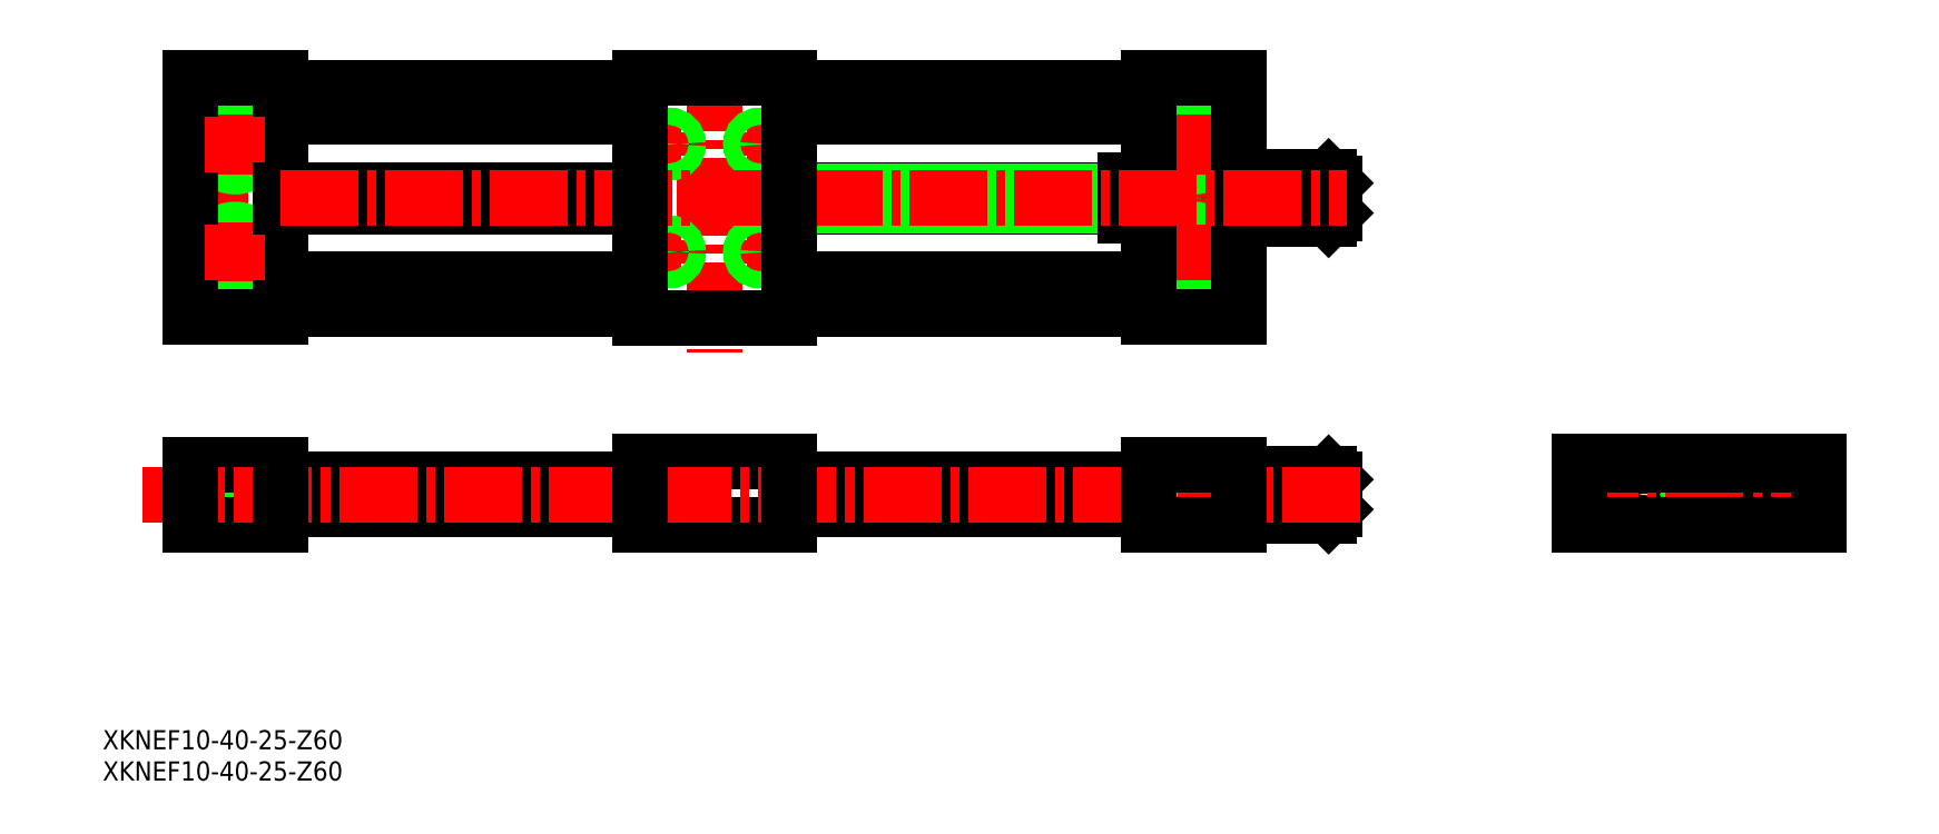
<metadata>
{"format":"dxf","ext":"dxf","renderer":"ezdxf+matplotlib","layout":"modelspace","background":"white","min_lineweight":24,"dpi":150}
</metadata>
<code>
0
SECTION
2
ENTITIES
0
LINE
8
CENTER
10
87.5
20
161.5
30
0
11
87.5
21
111.5
31
0
0
TEXT
8
0
10
-14.61
20
39.94
30
0
40
3.2
1
XKNEF10-40-25-Z60
0
TEXT
8
0
10
-14.61
20
45.16
30
0
40
3.2
1
XKNEF10-40-25-Z60
0
LINE
8
0
10
75
20
90.24
30
0
11
15
21
90.24
31
0
0
LINE
8
0
10
75
20
85.24
30
0
11
15
21
85.24
31
0
0
LINE
8
0
10
160
20
85.24
30
0
11
100
21
85.24
31
0
0
LINE
8
0
10
160
20
90.24
30
0
11
100
21
90.24
31
0
0
LINE
8
0
10
100
20
150.7
30
0
11
160
21
150.7
31
0
0
LINE
8
0
10
100
20
155.7
30
0
11
160
21
155.7
31
0
0
LINE
8
0
10
15
20
150.7
30
0
11
75
21
150.7
31
0
0
LINE
8
0
10
15
20
155.7
30
0
11
75
21
155.7
31
0
0
LINE
8
0
10
15
20
123.8
30
0
11
75
21
123.8
31
0
0
LINE
8
0
10
100
20
123.8
30
0
11
160
21
123.8
31
0
0
LINE
8
0
10
15
20
118.8
30
0
11
75
21
118.8
31
0
0
LINE
8
0
10
100
20
118.8
30
0
11
160
21
118.8
31
0
0
LINE
8
CENTER
10
266.4
20
83.74
30
0
11
266.4
21
91.74
31
0
0
LINE
8
CENTER
10
237.4
20
83.74
30
0
11
237.4
21
91.74
31
0
0
CIRCLE
8
0
10
266.4
20
87.74
30
0
40
2.5
0
CIRCLE
8
0
10
237.4
20
87.74
30
0
40
2.5
0
LINE
8
CENTER
10
-3.32
20
137.3
30
0
11
193
21
137.3
31
0
0
CIRCLE
8
0
10
251.9
20
87.74
30
0
40
3
0
CIRCLE
8
0
10
251.9
20
87.74
30
0
40
3.5
0
POLYLINE
8
0
66
     1
10
0
20
0
30
0
70
     1
0
VERTEX
8
0
10
251.2
20
88.82
30
0
0
VERTEX
8
0
10
250.6
20
87.74
30
0
0
VERTEX
8
0
10
251.2
20
86.65
30
0
0
VERTEX
8
0
10
252.5
20
86.65
30
0
0
VERTEX
8
0
10
253.1
20
87.74
30
0
0
VERTEX
8
0
10
252.5
20
88.82
30
0
0
SEQEND
8
0
0
LINE
8
CENTER
10
228.8
20
87.74
30
0
11
274.7
21
87.74
31
0
0
LINE
8
CENTER
10
251.9
20
81.24
30
0
11
251.9
21
94.74
31
0
0
LINE
8
0
10
231.9
20
93.24
30
0
11
271.9
21
93.24
31
0
0
LINE
8
0
10
231.9
20
92.74
30
0
11
271.9
21
92.74
31
0
0
LINE
8
0
10
271.9
20
82.74
30
0
11
271.9
21
93.24
31
0
0
LINE
8
0
10
231.9
20
82.74
30
0
11
231.9
21
93.24
31
0
0
LINE
8
0
10
231.9
20
82.74
30
0
11
271.9
21
82.74
31
0
0
LINE
8
0
10
100
20
93.24
30
0
11
75
21
93.24
31
0
0
LINE
8
0
10
171.3
20
92.74
30
0
11
171.3
21
88.54
31
0
0
LINE
8
0
10
163.8
20
92.74
30
0
11
163.8
21
88.54
31
0
0
LINE
8
0
10
165.3
20
88.54
30
0
11
165.3
21
82.74
31
0
0
LINE
8
0
10
169.8
20
88.54
30
0
11
169.8
21
82.74
31
0
0
LINE
8
CENTER
10
167.5
20
94.24
30
0
11
167.5
21
80.01
31
0
0
LINE
8
0
10
163.8
20
88.54
30
0
11
171.3
21
88.54
31
0
0
LINE
8
0
10
5.253
20
88.54
30
0
11
5.253
21
82.74
31
0
0
LINE
8
0
10
9.753
20
88.54
30
0
11
9.753
21
82.74
31
0
0
LINE
8
0
10
11.25
20
92.74
30
0
11
11.25
21
88.54
31
0
0
LINE
8
0
10
3.753
20
92.74
30
0
11
3.753
21
88.54
31
0
0
LINE
8
CENTER
10
7.503
20
94.24
30
0
11
7.503
21
80.01
31
0
0
LINE
8
0
10
11.25
20
88.54
30
0
11
3.753
21
88.54
31
0
0
LINE
8
0
10
100
20
82.74
30
0
11
75
21
82.74
31
0
0
LINE
8
0
10
15
20
92.74
30
0
11
0.002718
21
92.74
31
0
0
LINE
8
0
10
15
20
82.74
30
0
11
0.002718
21
82.74
31
0
0
LINE
8
0
10
187
20
86.49
30
0
11
187
21
88.99
31
0
0
LINE
8
0
10
187
20
88.99
30
0
11
186.3
21
87.74
31
0
0
LINE
8
0
10
190
20
88.36
30
0
11
187
21
88.36
31
0
0
LINE
8
0
10
187
20
86.49
30
0
11
191
21
86.49
31
0
0
LINE
8
0
10
190
20
87.11
30
0
11
187
21
87.11
31
0
0
LINE
8
0
10
186.3
20
87.74
30
0
11
187
21
86.49
31
0
0
LINE
8
0
10
187
20
88.99
30
0
11
191
21
88.99
31
0
0
LINE
8
0
10
191
20
85.24
30
0
11
190
21
84.24
31
0
0
LINE
8
0
10
190
20
91.24
30
0
11
191
21
90.24
31
0
0
LINE
8
0
10
175
20
85.24
30
0
11
190
21
85.24
31
0
0
LINE
8
0
10
175
20
86.24
30
0
11
190
21
86.24
31
0
0
LINE
8
0
10
175
20
87.24
30
0
11
190
21
87.24
31
0
0
LINE
8
0
10
175
20
88.24
30
0
11
190
21
88.24
31
0
0
LINE
8
0
10
175
20
89.24
30
0
11
190
21
89.24
31
0
0
LINE
8
0
10
190
20
91.24
30
0
11
190
21
84.24
31
0
0
LINE
8
0
10
191
20
90.24
30
0
11
191
21
85.24
31
0
0
LINE
8
0
10
175
20
90.24
30
0
11
190
21
90.24
31
0
0
LINE
8
0
10
175
20
91.24
30
0
11
190
21
91.24
31
0
0
LINE
8
0
10
175
20
84.24
30
0
11
190
21
84.24
31
0
0
LINE
8
CENTER
10
195.3
20
87.74
30
0
11
-7.928
21
87.74
31
0
0
LINE
8
0
10
175
20
82.74
30
0
11
160
21
82.74
31
0
0
LINE
8
0
10
0.002718
20
92.74
30
0
11
0.002718
21
82.74
31
0
0
LINE
8
0
10
15
20
92.74
30
0
11
15
21
82.74
31
0
0
LINE
8
0
10
75
20
93.24
30
0
11
75
21
82.74
31
0
0
LINE
8
0
10
175
20
92.74
30
0
11
160
21
92.74
31
0
0
LINE
8
0
10
100
20
93.24
30
0
11
100
21
82.74
31
0
0
LINE
8
0
10
160
20
92.74
30
0
11
160
21
82.74
31
0
0
LINE
8
0
10
175
20
92.74
30
0
11
175
21
82.74
31
0
0
LINE
8
0
10
100
20
135.9
30
0
11
156
21
135.9
31
0
0
LINE
8
0
10
100
20
136.1
30
0
11
156
21
136.1
31
0
0
LINE
8
0
10
100
20
138.7
30
0
11
156
21
138.7
31
0
0
LINE
8
0
10
100
20
138.5
30
0
11
156
21
138.5
31
0
0
LINE
8
0
10
15
20
136.1
30
0
11
75
21
136.1
31
0
0
LINE
8
0
10
15
20
138.5
30
0
11
75
21
138.5
31
0
0
LINE
8
CENTER
10
78
20
146.3
30
0
11
82
21
146.3
31
0
0
LINE
8
CENTER
10
165.5
20
137.3
30
0
11
169.5
21
137.3
31
0
0
LINE
8
CENTER
10
167.5
20
139.3
30
0
11
167.5
21
135.3
31
0
0
CIRCLE
8
0
10
167.5
20
137.3
30
0
40
1.2
0
CIRCLE
8
0
10
167.5
20
137.3
30
0
40
1.4
0
CIRCLE
8
0
10
167.5
20
137.3
30
0
40
1.2
0
CIRCLE
8
0
10
167.5
20
137.3
30
0
40
1.4
0
LINE
8
CENTER
10
93
20
146.3
30
0
11
97
21
146.3
31
0
0
LINE
8
CENTER
10
95
20
148.3
30
0
11
95
21
144.3
31
0
0
LINE
8
CENTER
10
80
20
148.3
30
0
11
80
21
144.3
31
0
0
LINE
8
CENTER
10
78
20
128.3
30
0
11
82
21
128.3
31
0
0
LINE
8
CENTER
10
80
20
130.3
30
0
11
80
21
126.3
31
0
0
LINE
8
CENTER
10
93
20
128.3
30
0
11
97
21
128.3
31
0
0
LINE
8
CENTER
10
95
20
130.3
30
0
11
95
21
126.3
31
0
0
CIRCLE
8
0
10
80
20
128.3
30
0
40
1.2
0
CIRCLE
8
0
10
80
20
128.3
30
0
40
1.4
0
CIRCLE
8
0
10
95
20
128.3
30
0
40
1.2
0
CIRCLE
8
0
10
95
20
128.3
30
0
40
1.4
0
CIRCLE
8
0
10
95
20
128.3
30
0
40
1.2
0
CIRCLE
8
0
10
95
20
128.3
30
0
40
1.4
0
CIRCLE
8
0
10
80
20
128.3
30
0
40
1.2
0
CIRCLE
8
0
10
80
20
128.3
30
0
40
1.4
0
CIRCLE
8
0
10
80
20
146.3
30
0
40
1.2
0
CIRCLE
8
0
10
80
20
146.3
30
0
40
1.4
0
CIRCLE
8
0
10
95
20
146.3
30
0
40
1.2
0
CIRCLE
8
0
10
95
20
146.3
30
0
40
1.4
0
CIRCLE
8
0
10
95
20
146.3
30
0
40
1.2
0
CIRCLE
8
0
10
95
20
146.3
30
0
40
1.4
0
CIRCLE
8
0
10
80
20
146.3
30
0
40
1.2
0
CIRCLE
8
0
10
80
20
146.3
30
0
40
1.4
0
CIRCLE
8
0
10
7.503
20
128.3
30
0
40
2.25
0
CIRCLE
8
0
10
7.503
20
128.3
30
0
40
3.75
0
CIRCLE
8
0
10
7.503
20
146.3
30
0
40
2.25
0
CIRCLE
8
0
10
7.503
20
146.3
30
0
40
3.75
0
LINE
8
0
10
15
20
157.3
30
0
11
0.002718
21
157.3
31
0
0
LINE
8
0
10
15
20
117.3
30
0
11
0.002718
21
117.3
31
0
0
LINE
8
CENTER
10
7.503
20
133.3
30
0
11
7.503
21
123.3
31
0
0
LINE
8
CENTER
10
7.503
20
151.3
30
0
11
7.503
21
141.3
31
0
0
LINE
8
0
10
0.002718
20
157.2
30
0
11
0.002718
21
117.3
31
0
0
LINE
8
0
10
15
20
157.2
30
0
11
15
21
117.3
31
0
0
LINE
8
CENTER
10
12.5
20
146.3
30
0
11
2.503
21
146.3
31
0
0
LINE
8
CENTER
10
12.5
20
128.3
30
0
11
2.503
21
128.3
31
0
0
LINE
8
CENTER
10
167.5
20
133.3
30
0
11
167.5
21
123.3
31
0
0
CIRCLE
8
0
10
167.5
20
128.3
30
0
40
2.25
0
CIRCLE
8
0
10
167.5
20
128.3
30
0
40
3.75
0
CIRCLE
8
0
10
167.5
20
146.3
30
0
40
2.25
0
CIRCLE
8
0
10
167.5
20
146.3
30
0
40
3.75
0
LINE
8
CENTER
10
162.5
20
128.3
30
0
11
172.5
21
128.3
31
0
0
LINE
8
CENTER
10
162.5
20
146.3
30
0
11
172.5
21
146.3
31
0
0
LINE
8
CENTER
10
167.5
20
151.3
30
0
11
167.5
21
141.3
31
0
0
LINE
8
0
10
187
20
136
30
0
11
187
21
138.5
31
0
0
LINE
8
0
10
187
20
138.5
30
0
11
186.3
21
137.3
31
0
0
LINE
8
0
10
190
20
137.9
30
0
11
187
21
137.9
31
0
0
LINE
8
0
10
187
20
136
30
0
11
191
21
136
31
0
0
LINE
8
0
10
190
20
136.6
30
0
11
187
21
136.6
31
0
0
LINE
8
0
10
186.3
20
137.3
30
0
11
187
21
136
31
0
0
LINE
8
0
10
187
20
138.5
30
0
11
191
21
138.5
31
0
0
LINE
8
0
10
191
20
134.8
30
0
11
190
21
133.8
31
0
0
LINE
8
0
10
190
20
140.8
30
0
11
191
21
139.8
31
0
0
LINE
8
0
10
190
20
140.8
30
0
11
190
21
133.8
31
0
0
LINE
8
0
10
175
20
134.8
30
0
11
190
21
134.8
31
0
0
LINE
8
0
10
175
20
135.8
30
0
11
190
21
135.8
31
0
0
LINE
8
0
10
175
20
136.8
30
0
11
190
21
136.8
31
0
0
LINE
8
0
10
175
20
137.8
30
0
11
190
21
137.8
31
0
0
LINE
8
0
10
175
20
138.8
30
0
11
190
21
138.8
31
0
0
LINE
8
0
10
175
20
139.8
30
0
11
190
21
139.8
31
0
0
LINE
8
0
10
175
20
133.8
30
0
11
190
21
133.8
31
0
0
LINE
8
0
10
175
20
140.8
30
0
11
190
21
140.8
31
0
0
LINE
8
0
10
156
20
140.3
30
0
11
156
21
134.3
31
0
0
LINE
8
0
10
159
20
140.3
30
0
11
159
21
134.3
31
0
0
LINE
8
0
10
156
20
134.3
30
0
11
160
21
134.3
31
0
0
LINE
8
0
10
156
20
140.3
30
0
11
160
21
140.3
31
0
0
LINE
8
0
10
191
20
139.8
30
0
11
191
21
134.8
31
0
0
LINE
8
0
10
160
20
157.3
30
0
11
175
21
157.3
31
0
0
LINE
8
0
10
160
20
117.3
30
0
11
175
21
117.3
31
0
0
LINE
8
0
10
175
20
157.2
30
0
11
175
21
117.3
31
0
0
LINE
8
0
10
160
20
157.2
30
0
11
160
21
117.3
31
0
0
LINE
8
0
10
15
20
135.9
30
0
11
75
21
135.9
31
0
0
LINE
8
0
10
15
20
138.7
30
0
11
75
21
138.7
31
0
0
LINE
8
CENTER
10
15
20
137.3
30
0
11
193
21
137.3
31
0
0
LINE
8
0
10
75
20
157.3
30
0
11
100
21
157.3
31
0
0
LINE
8
0
10
100
20
157.1
30
0
11
100
21
117.3
31
0
0
LINE
8
0
10
75
20
117.3
30
0
11
100
21
117.3
31
0
0
LINE
8
0
10
75
20
157.1
30
0
11
75
21
117.3
31
0
0
VIEWPORT
8
0
10
5.636
20
4.164
30
0
40
10.64
41
7.067
68
     1
69
     1
0
VIEWPORT
8
0
10
5.614
20
3.902
30
0
40
8.982
41
6.243
68
     2
69
     2
0
ENDSEC
0
EOF

</code>
